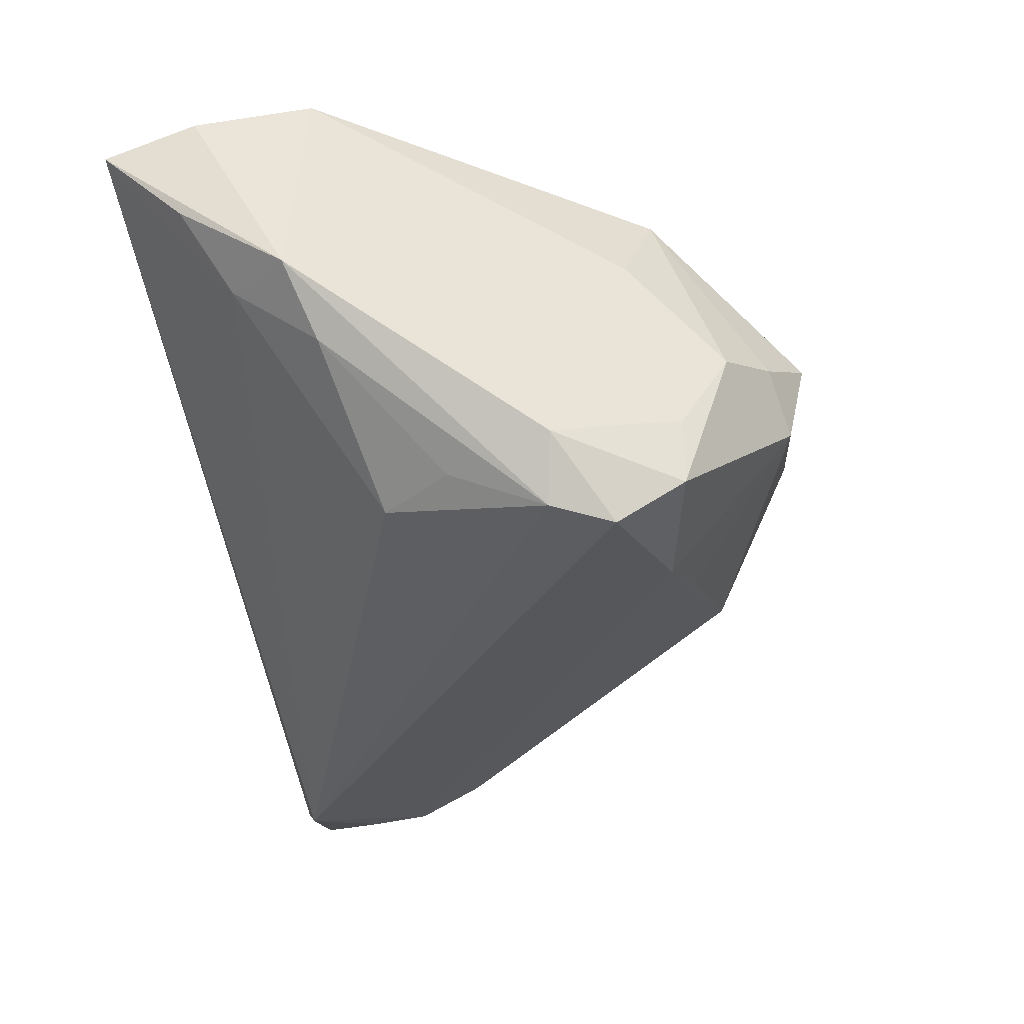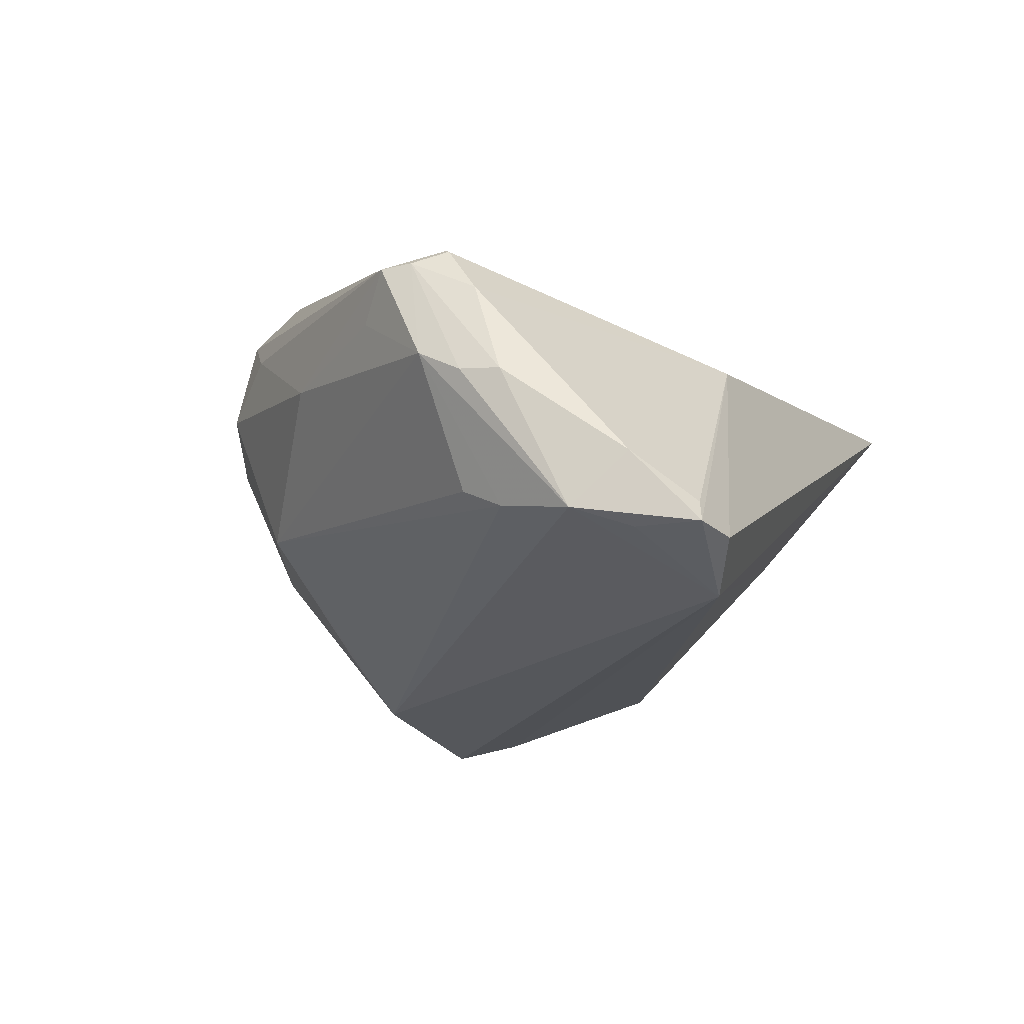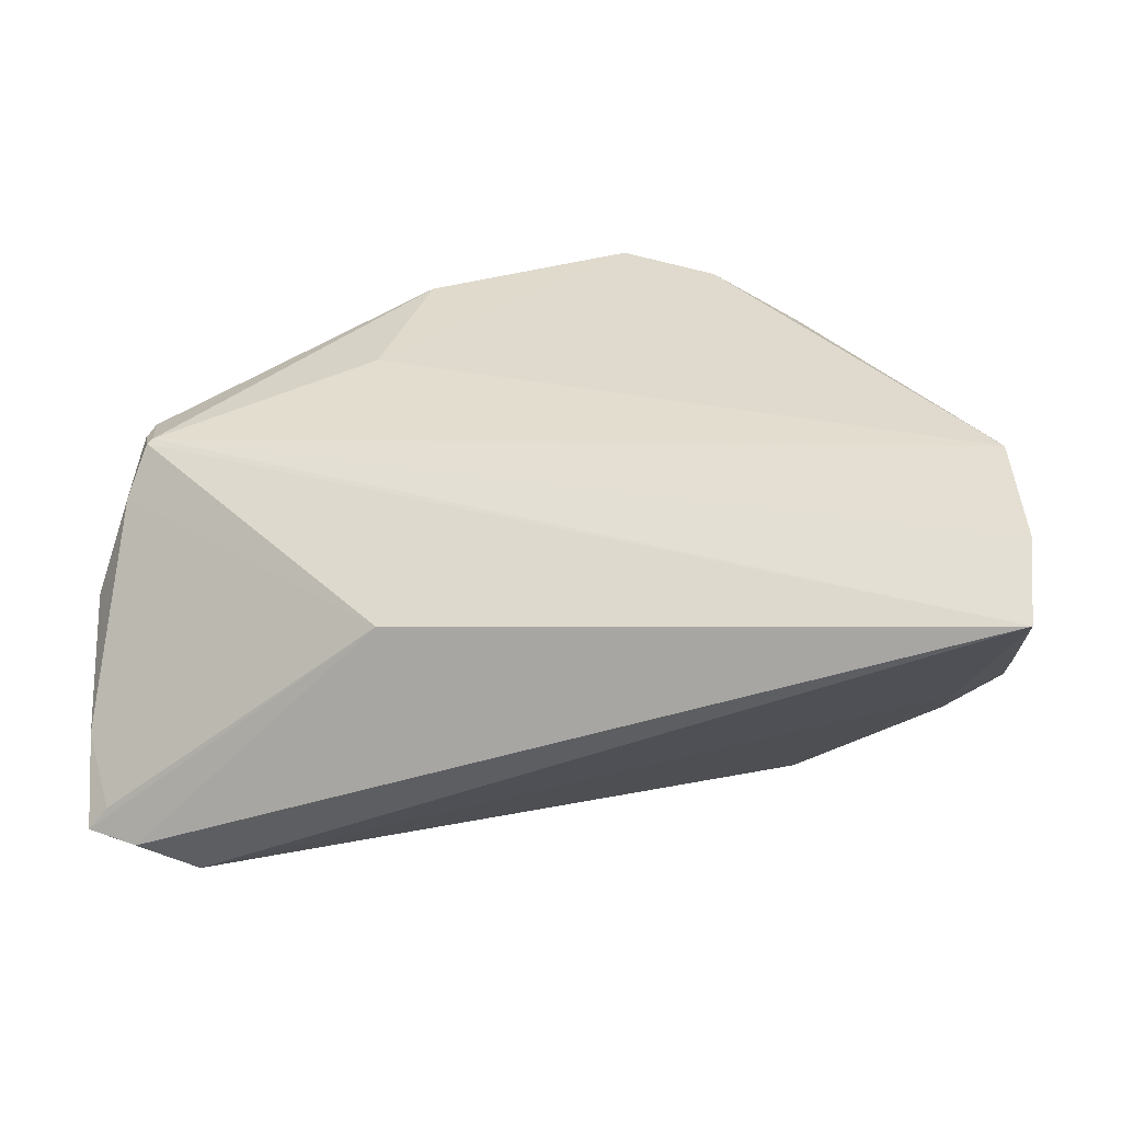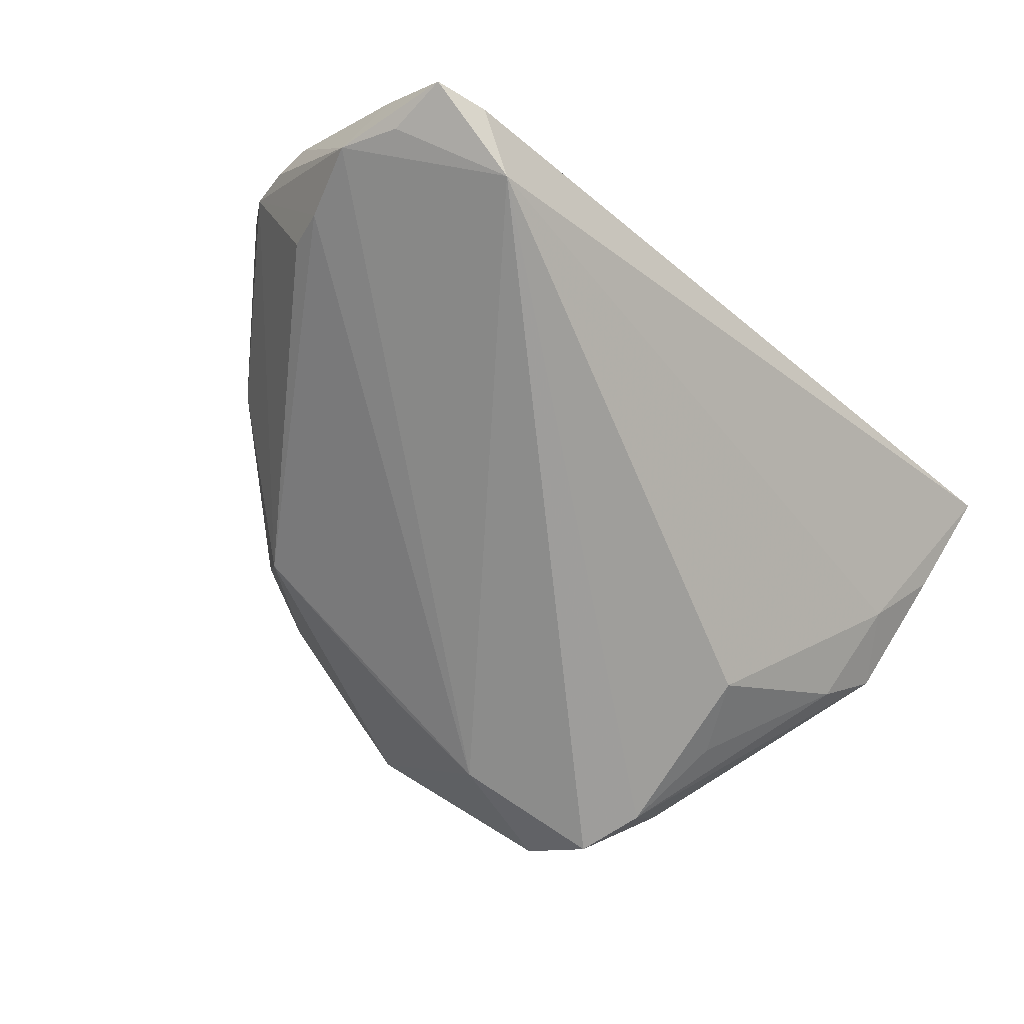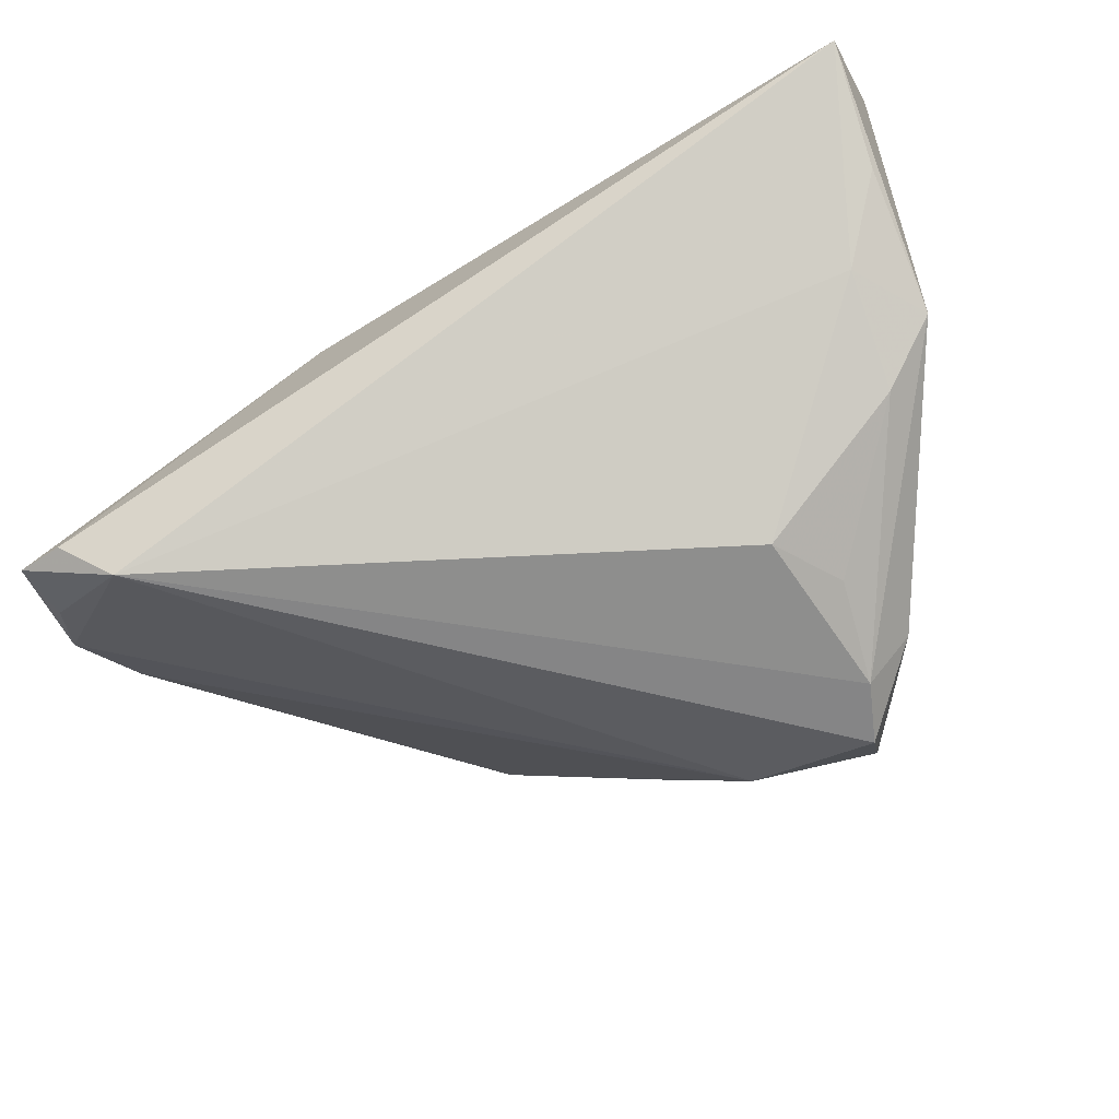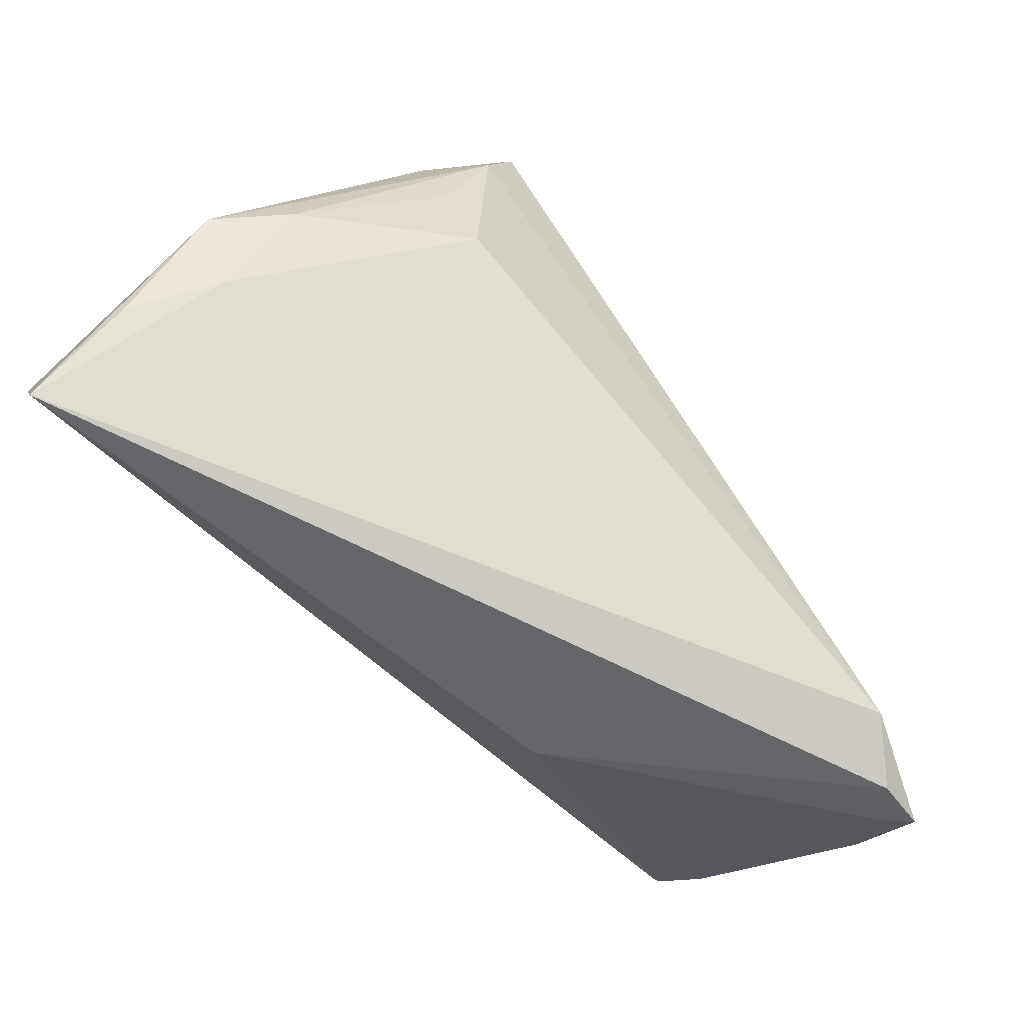
<metadata>
{"format":"obj","ext":"obj","renderer":"f3d","projection":"perspective","resolution":1024,"background":"white","views":[{"elev":-37.6,"azim":101.5,"up":"+Z"},{"elev":-15.4,"azim":-71.2,"up":"+Z"},{"elev":31.4,"azim":7.7,"up":"+Z"},{"elev":-65.7,"azim":-44.8,"up":"+Z"},{"elev":-48.8,"azim":25.0,"up":"+Z"},{"elev":-73.1,"azim":131.9,"up":"+Y"}]}
</metadata>
<code>
v 0.05041 -0.01271 0.02733
v -0.02343 0.0279 0.02397
v 0.03258 0.02566 0.00743
v -0.01955 -0.03197 0.009036
v -0.05778 -0.02195 -0.01817
v 0.03017 0.02292 -0.0317
v 0.01384 0.03021 0.02733
v -0.03986 0.01969 0.00554
v -0.05533 -0.03666 -0.0204
v 0.0343 0.002972 -0.02447
v -0.049 -0.03828 -0.02093
v 0.01155 0.04397 -0.006605
v -0.05158 0.005819 0.009042
v 0.03789 0.01635 -0.0226
v 0.0254 0.02263 0.02481
v -0.05271 -0.007481 -0.01367
v -0.02292 0.03045 -0.00938
v -0.05303 -0.005153 0.01676
v -0.009274 0.04193 0.00434
v -0.05514 -0.001489 0.01483
v 0.02821 0.03134 -0.02528
v -0.05894 -0.01411 -0.001094
v 0.001542 0.04391 0.01506
v 0.05325 -0.01387 -0.003065
v 0.05325 -0.02759 0.02412
v 0.05325 -0.03945 0.02025
v 0.02578 0.03732 -0.004755
v -0.0555 -0.009804 0.01065
v 0.001251 0.03687 0.02673
v 0.009561 0.04633 0.005746
v -0.05497 0.002434 0.01459
v -0.05498 -0.02883 -0.02033
v -0.02376 0.03335 0.01651
v -0.05817 -0.003811 0.002076
v 0.04655 -0.01075 -0.01074
v -0.01917 0.03628 0.02046
v -0.01003 0.03803 0.02249
v 0.0008645 0.02908 -0.02095
v -0.002348 0.04408 0.007016
v 0.02879 -0.006172 -0.02477
v -0.05665 -0.02877 -0.01178
v 0.02912 0.03152 -0.01636
v 0.05272 -0.02823 0.008463
v -0.0541 -0.01263 -0.01621
v -0.05302 -0.03586 -0.01751
v -0.003413 0.04178 0.021
v 0.01272 0.0274 -0.02733
v 0.03265 0.0151 -0.02981
v -0.05903 -0.009212 -0.0007449
v -0.02722 0.00921 0.02232
v -0.04224 -0.03531 -0.02606
v 0.02605 0.02852 0.02064
v -0.05365 -0.005777 0.01634
v 0.04689 -0.02224 -0.001107
v 0.0179 0.04223 -0.0004566
v -0.018 0.03967 0.01013
f 24 26 43
f 14 3 24
f 48 51 6
f 40 51 48
f 48 10 40
f 48 14 24
f 6 14 48
f 9 51 11
f 11 51 26
f 11 4 9
f 26 4 11
f 40 10 35
f 35 48 24
f 10 48 35
f 54 51 40
f 40 35 54
f 26 51 54
f 54 43 26
f 24 43 54
f 54 35 24
f 6 51 47
f 24 3 1
f 52 1 3
f 9 4 45
f 17 47 44
f 27 52 3
f 23 56 46
f 17 56 19
f 1 52 15
f 46 56 36
f 25 18 26
f 25 1 18
f 25 26 24
f 24 1 25
f 50 2 18
f 18 1 50
f 16 34 17
f 17 44 16
f 16 44 34
f 5 47 51
f 5 44 47
f 34 44 5
f 9 45 41
f 41 5 9
f 22 5 41
f 41 45 4
f 30 52 55
f 52 27 55
f 3 14 42
f 42 27 3
f 39 19 56
f 39 23 30
f 56 23 39
f 38 47 17
f 7 15 52
f 1 15 7
f 7 50 1
f 46 36 37
f 37 36 2
f 8 56 17
f 17 34 8
f 34 13 8
f 32 51 9
f 9 5 32
f 32 5 51
f 28 20 22
f 22 41 28
f 28 41 4
f 49 20 34
f 22 20 49
f 34 5 49
f 49 5 22
f 31 8 13
f 31 13 34
f 34 20 31
f 2 36 31
f 18 2 31
f 31 20 18
f 21 14 6
f 21 42 14
f 27 42 21
f 6 47 21
f 29 52 30
f 29 7 52
f 30 23 29
f 29 23 46
f 46 37 29
f 29 37 2
f 2 50 29
f 50 7 29
f 53 28 4
f 26 18 53
f 53 4 26
f 18 20 53
f 20 28 53
f 33 31 36
f 8 31 33
f 33 36 56
f 56 8 33
f 30 55 12
f 12 55 27
f 27 21 12
f 47 38 12
f 12 21 47
f 12 39 30
f 19 39 12
f 17 19 12
f 12 38 17

</code>
